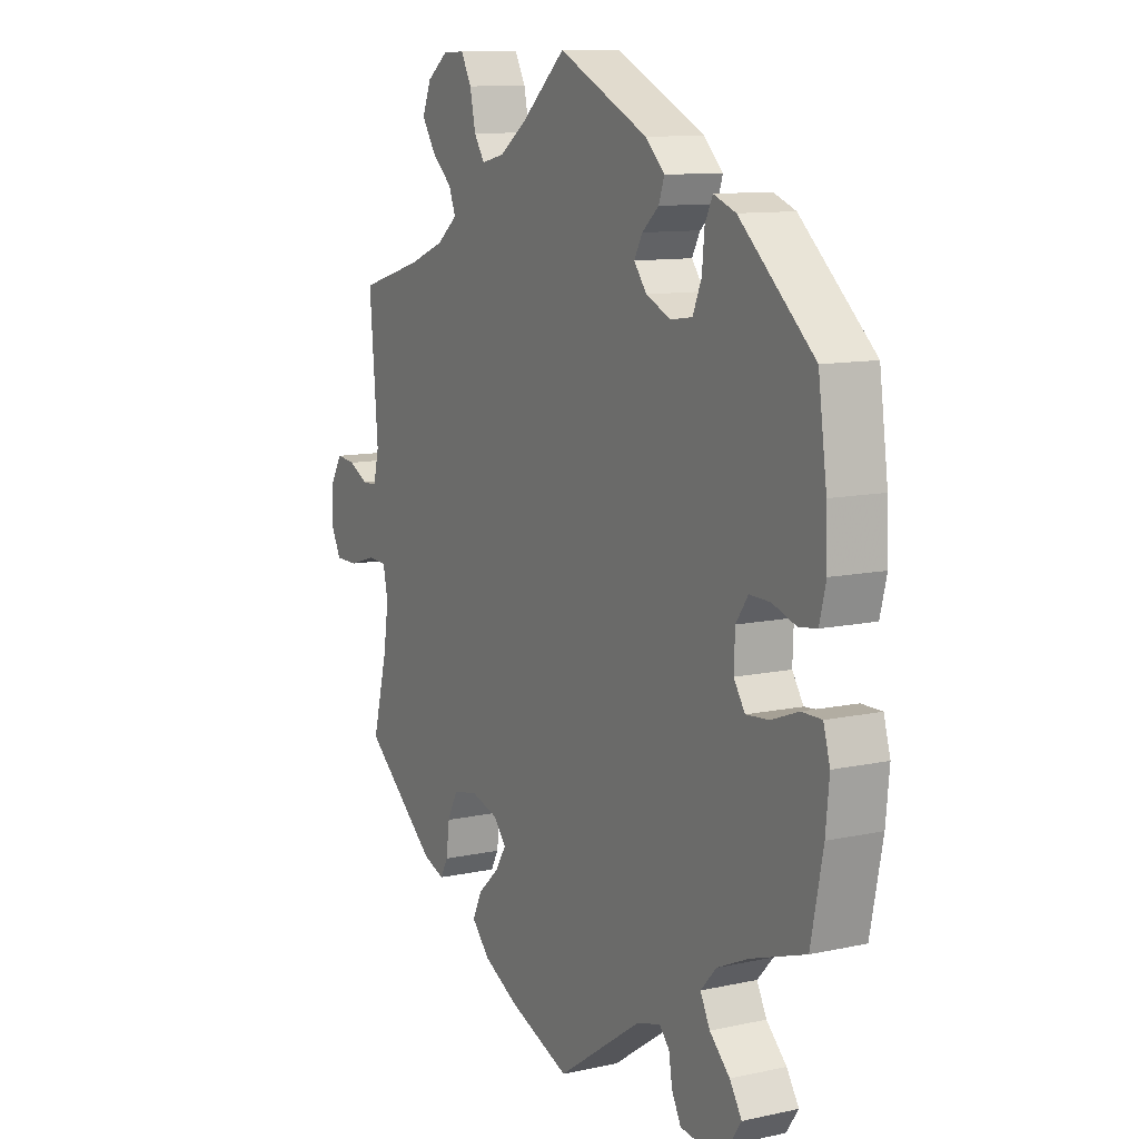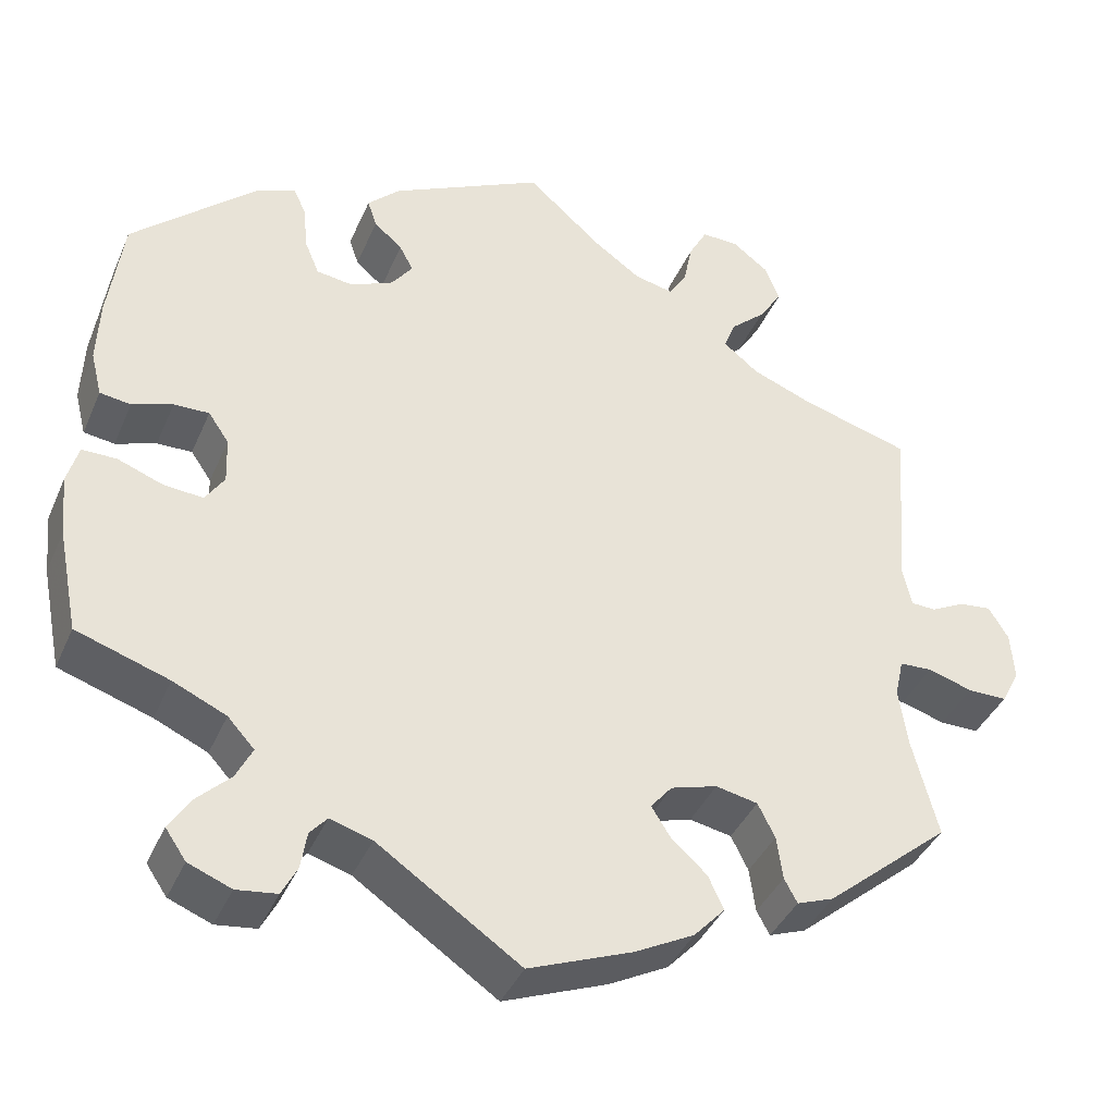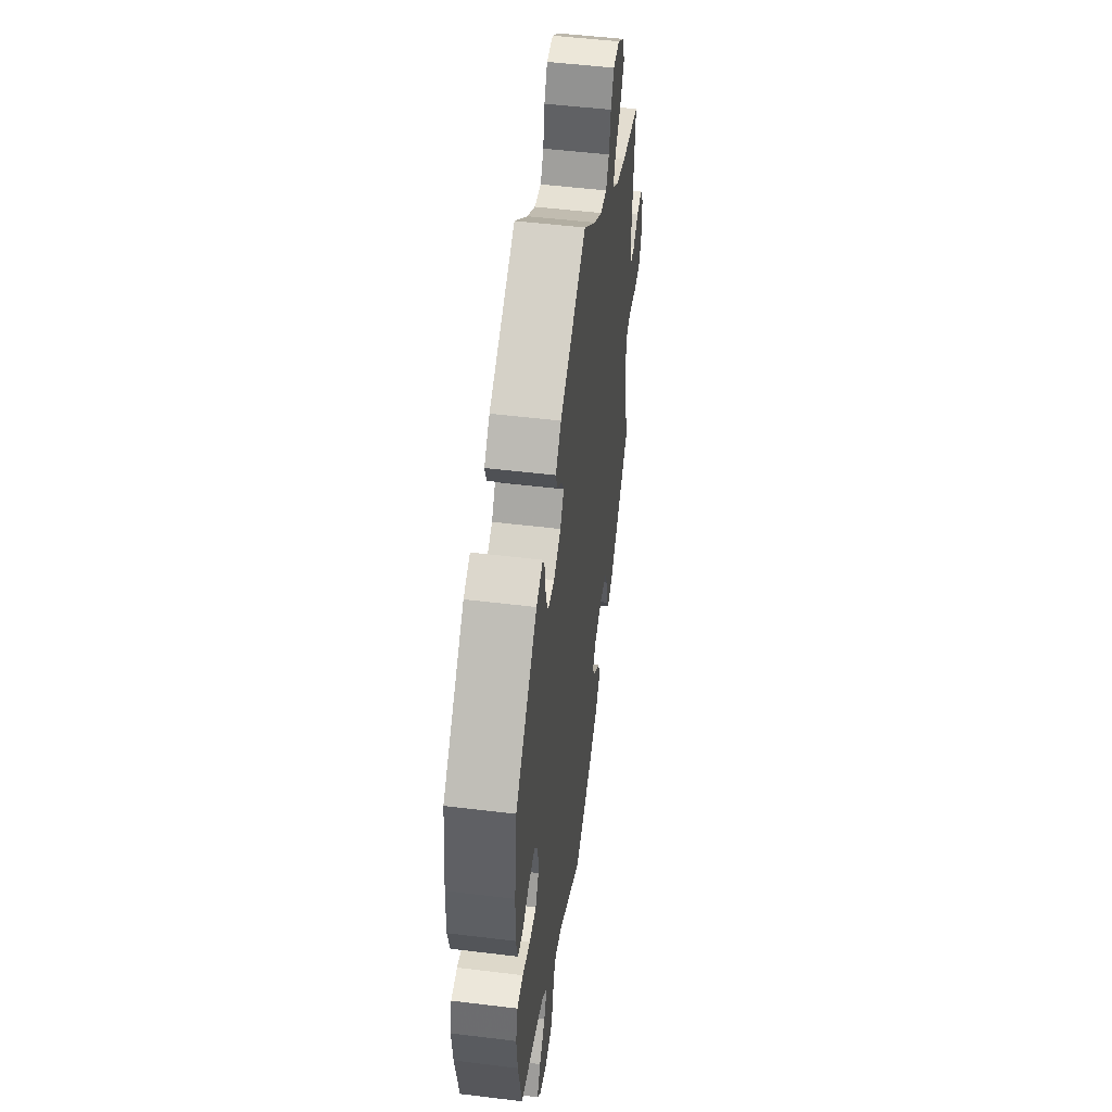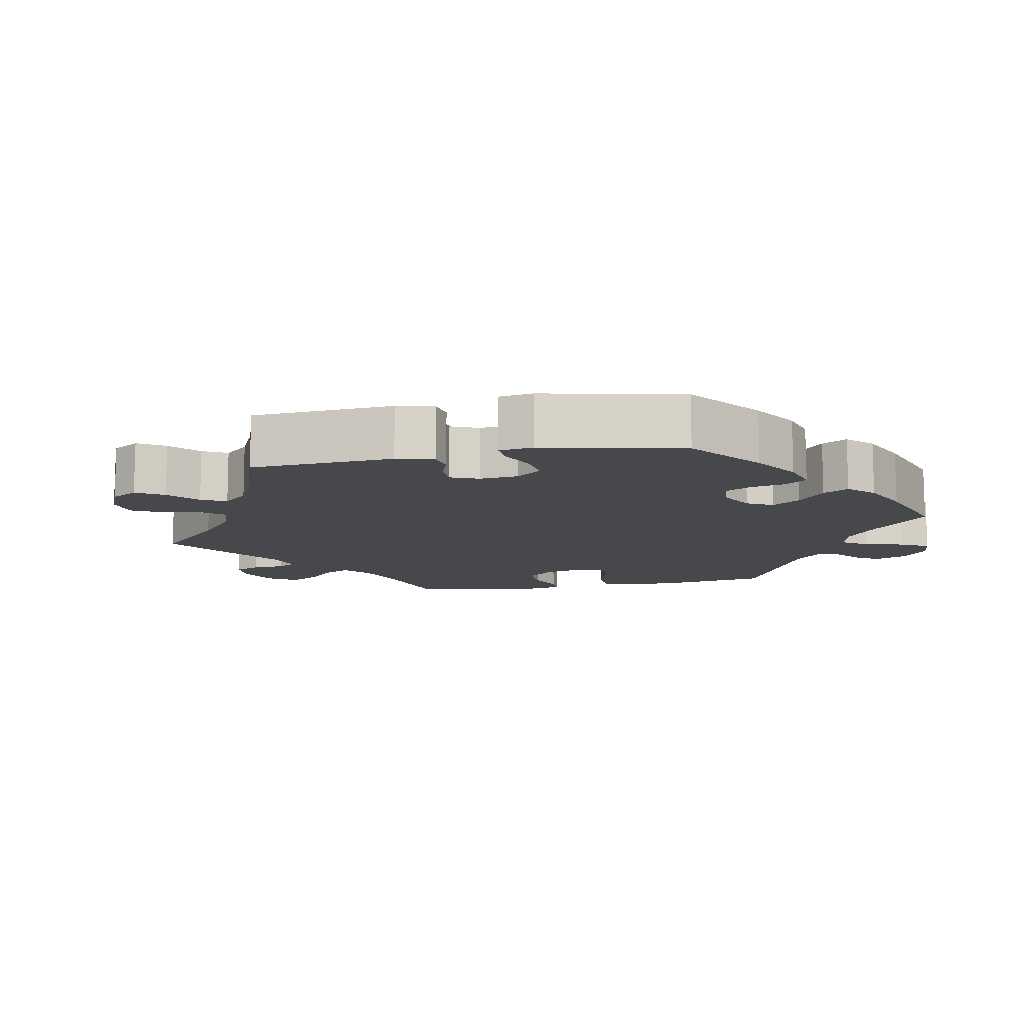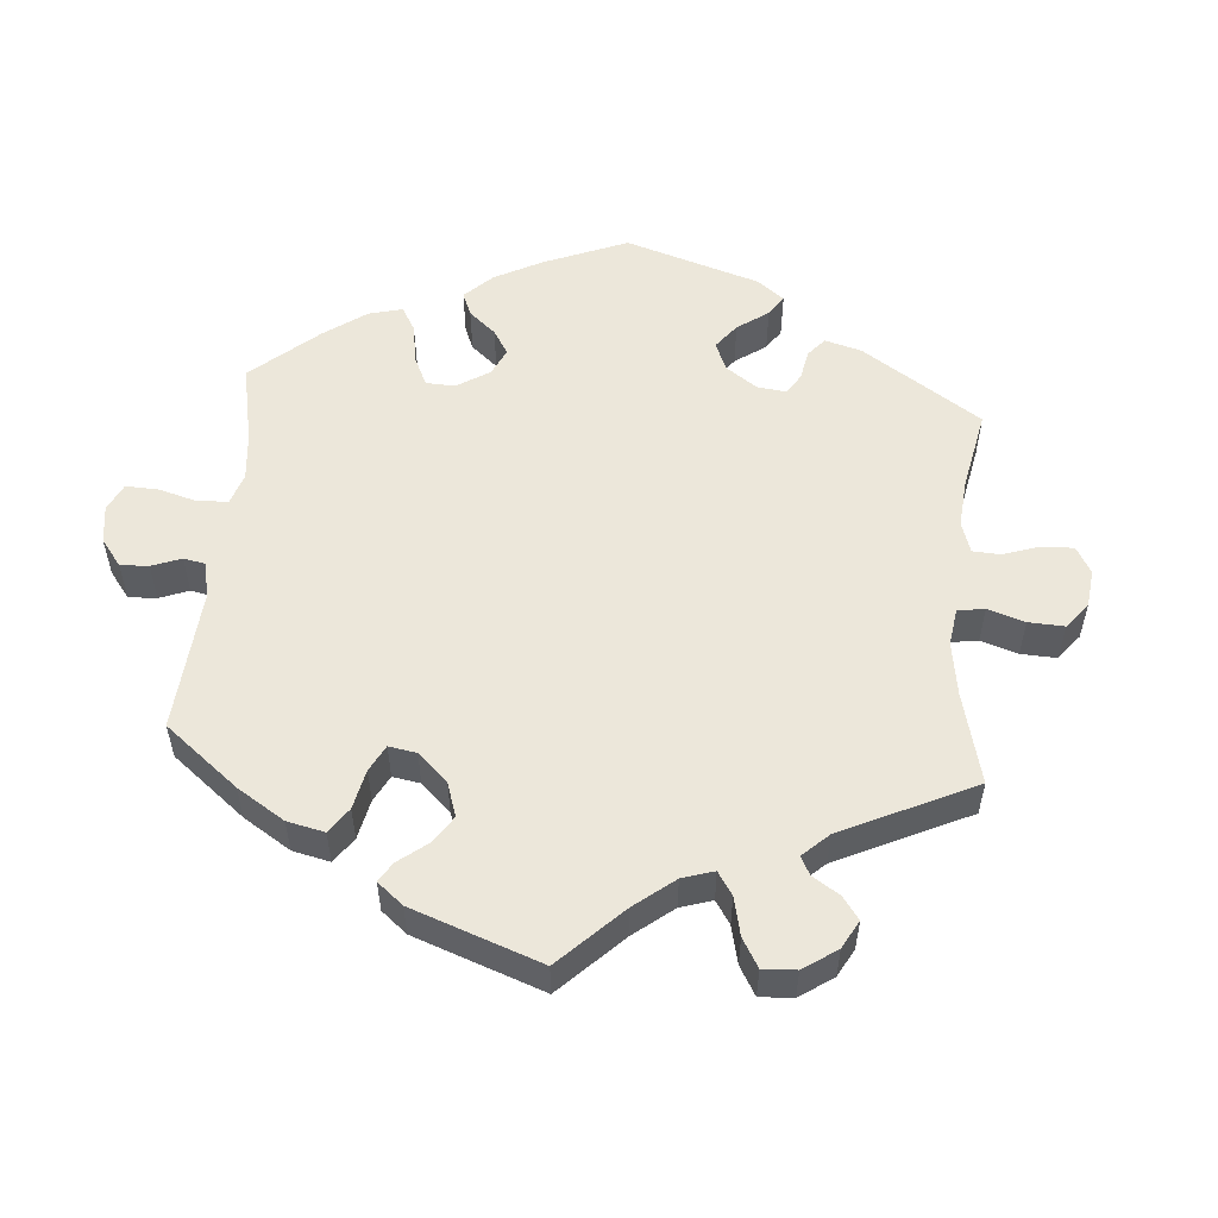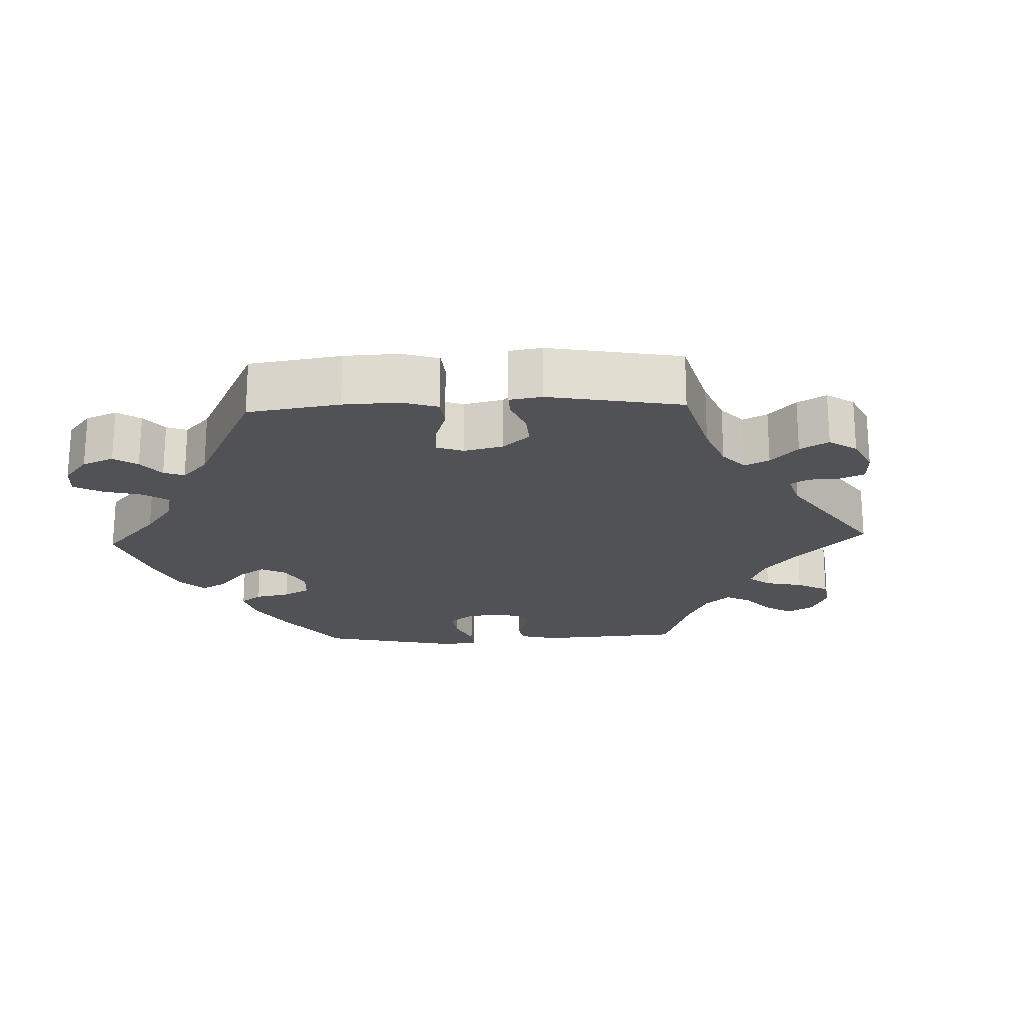
<metadata>
{"format":"obj","ext":"obj","renderer":"f3d","projection":"perspective","resolution":1024,"background":"white","views":[{"elev":10.6,"azim":61.2,"up":"+Z"},{"elev":-39.4,"azim":158.1,"up":"+Z"},{"elev":51.1,"azim":97.6,"up":"+Z"},{"elev":-11.4,"azim":40.9,"up":"+Y"},{"elev":54.0,"azim":-115.3,"up":"+Y"},{"elev":-20.8,"azim":-147.7,"up":"+Y"}]}
</metadata>
<code>
v 0.392 0.07 -0.325
v 0.33 0.07 -0.353
v 0.299 0.07 -0.387
v 0.318 0.07 -0.425
v 0.358 0.07 -0.464
v 0.382 0.07 -0.502
v 0.358 0.07 -0.537
v 0.308 0.07 -0.557
v 0.261 0.07 -0.551
v 0.243 0.07 -0.516
v 0.236 0.07 -0.473
v 0.216 0.07 -0.45
v 0.167 0.07 -0.465
v 0.001 0.07 -0.578
v -0.12 0.07 -0.531
v -0.189 0.07 -0.495
v -0.225 0.07 -0.456
v -0.207 0.07 -0.417
v -0.165 0.07 -0.379
v -0.143 0.07 -0.344
v -0.168 0.07 -0.314
v -0.222 0.07 -0.298
v -0.271 0.07 -0.308
v -0.291 0.07 -0.348
v -0.298 0.07 -0.399
v -0.313 0.07 -0.427
v -0.356 0.07 -0.411
v -0.501 0.07 -0.289
v -0.471 0.07 -0.173
v -0.461 0.07 -0.104
v -0.471 0.07 -0.059
v -0.509 0.07 -0.057
v -0.561 0.07 -0.073
v -0.607 0.07 -0.073
v -0.628 0.07 -0.032
v -0.624 0.07 0.024
v -0.601 0.07 0.062
v -0.563 0.07 0.058
v -0.524 0.07 0.038
v -0.495 0.07 0.039
v -0.484 0.07 0.087
v -0.501 0.07 0.289
v -0.374 0.07 0.326
v -0.303 0.07 0.354
v -0.262 0.07 0.387
v -0.276 0.07 0.422
v -0.316 0.07 0.458
v -0.343 0.07 0.5
v -0.326 0.07 0.543
v -0.284 0.07 0.575
v -0.241 0.07 0.576
v -0.22 0.07 0.537
v -0.209 0.07 0.484
v -0.188 0.07 0.452
v -0.143 0.07 0.462
v -0.088 0.07 0.501
v -0.001 0.07 0.578
v 0.177 0.07 0.491
v 0.215 0.07 0.454
v 0.204 0.07 0.422
v 0.171 0.07 0.393
v 0.155 0.07 0.363
v 0.18 0.07 0.33
v 0.229 0.07 0.308
v 0.272 0.07 0.314
v 0.289 0.07 0.355
v 0.294 0.07 0.408
v 0.309 0.07 0.439
v 0.353 0.07 0.422
v 0.5 0.07 0.289
v 0.517 0.07 0.164
v 0.52 0.07 0.089
v 0.507 0.07 0.037
v 0.471 0.07 0.032
v 0.424 0.07 0.048
v 0.383 0.07 0.049
v 0.359 0.07 0.014
v 0.357 0.07 -0.04
v 0.379 0.07 -0.074
v 0.425 0.07 -0.07
v 0.478 0.07 -0.05
v 0.518 0.07 -0.05
v 0.531 0.07 -0.096
v 0.524 0.07 -0.168
v 0.5 0.07 -0.289
v 0.392 0 -0.325
v 0.33 0 -0.353
v 0.299 0 -0.387
v 0.318 0 -0.425
v 0.358 0 -0.464
v 0.382 0 -0.502
v 0.358 0 -0.537
v 0.308 0 -0.557
v 0.261 0 -0.551
v 0.243 0 -0.516
v 0.236 0 -0.473
v 0.216 0 -0.45
v 0.167 0 -0.465
v 0.001 0 -0.578
v -0.12 0 -0.531
v -0.189 0 -0.495
v -0.225 0 -0.456
v -0.207 0 -0.417
v -0.165 0 -0.379
v -0.143 0 -0.344
v -0.168 0 -0.314
v -0.222 0 -0.298
v -0.271 0 -0.308
v -0.291 0 -0.348
v -0.298 0 -0.399
v -0.313 0 -0.427
v -0.356 0 -0.411
v -0.501 0 -0.289
v -0.471 0 -0.173
v -0.461 0 -0.104
v -0.471 0 -0.059
v -0.509 0 -0.057
v -0.561 0 -0.073
v -0.607 0 -0.073
v -0.628 0 -0.032
v -0.624 0 0.024
v -0.601 0 0.062
v -0.563 0 0.058
v -0.524 0 0.038
v -0.495 0 0.039
v -0.484 0 0.087
v -0.501 0 0.289
v -0.374 0 0.326
v -0.303 0 0.354
v -0.262 0 0.387
v -0.276 0 0.422
v -0.316 0 0.458
v -0.343 0 0.5
v -0.326 0 0.543
v -0.284 0 0.575
v -0.241 0 0.576
v -0.22 0 0.537
v -0.209 0 0.484
v -0.188 0 0.452
v -0.143 0 0.462
v -0.088 0 0.501
v -0.001 0 0.578
v 0.177 0 0.491
v 0.215 0 0.454
v 0.204 0 0.422
v 0.171 0 0.393
v 0.155 0 0.363
v 0.18 0 0.33
v 0.229 0 0.308
v 0.272 0 0.314
v 0.289 0 0.355
v 0.294 0 0.408
v 0.309 0 0.439
v 0.353 0 0.422
v 0.5 0 0.289
v 0.517 0 0.164
v 0.52 0 0.089
v 0.507 0 0.037
v 0.471 0 0.032
v 0.424 0 0.048
v 0.383 0 0.049
v 0.359 0 0.014
v 0.357 0 -0.04
v 0.379 0 -0.074
v 0.425 0 -0.07
v 0.478 0 -0.05
v 0.518 0 -0.05
v 0.531 0 -0.096
v 0.524 0 -0.168
v 0.5 0 -0.289
f 84 85 1
f 83 84 1 2
f 80 81 82 83
f 79 80 83 2
f 78 79 2 3
f 77 78 3
f 72 73 74 75
f 72 75 76
f 71 72 76
f 70 71 76
f 69 70 76 77
f 66 67 68 69
f 65 66 69 77
f 58 59 60 61
f 56 57 58 61
f 55 56 61 62
f 54 55 62 63
f 50 51 52 53
f 50 53 54
f 49 50 54
f 46 47 48 49
f 46 49 54
f 45 46 54 63
f 41 42 43
f 40 41 43 44
f 36 37 38 39
f 36 39 40
f 35 36 40
f 32 33 34 35
f 31 32 35 40
f 26 27 28 29
f 24 25 26 29
f 23 24 29 30
f 22 23 30 31
f 16 17 18 19
f 16 19 20
f 13 14 15 16
f 12 13 16 20
f 8 9 10 11
f 6 7 8 11
f 4 5 6 11
f 3 4 11 12
f 64 65 77 3
f 21 22 31 40
f 21 40 44 45
f 21 45 63 64
f 20 21 64
f 3 12 20 64
f 86 170 169
f 87 86 169 168
f 168 167 166 165
f 87 168 165 164
f 88 87 164 163
f 88 163 162
f 160 159 158 157
f 161 160 157
f 161 157 156
f 161 156 155
f 162 161 155 154
f 154 153 152 151
f 162 154 151 150
f 146 145 144 143
f 146 143 142 141
f 147 146 141 140
f 148 147 140 139
f 138 137 136 135
f 139 138 135
f 139 135 134
f 134 133 132 131
f 139 134 131
f 148 139 131 130
f 128 127 126
f 129 128 126 125
f 124 123 122 121
f 125 124 121
f 125 121 120
f 120 119 118 117
f 125 120 117 116
f 114 113 112 111
f 114 111 110 109
f 115 114 109 108
f 116 115 108 107
f 104 103 102 101
f 105 104 101
f 101 100 99 98
f 105 101 98 97
f 96 95 94 93
f 96 93 92 91
f 96 91 90 89
f 97 96 89 88
f 88 162 150 149
f 125 116 107 106
f 130 129 125 106
f 149 148 130 106
f 149 106 105
f 149 105 97 88
f 1 86 87 2
f 2 87 88 3
f 3 88 89 4
f 4 89 90 5
f 5 90 91 6
f 6 91 92 7
f 7 92 93 8
f 8 93 94 9
f 9 94 95 10
f 10 95 96 11
f 11 96 97 12
f 12 97 98 13
f 13 98 99 14
f 14 99 100 15
f 15 100 101 16
f 16 101 102 17
f 17 102 103 18
f 18 103 104 19
f 19 104 105 20
f 20 105 106 21
f 21 106 107 22
f 22 107 108 23
f 23 108 109 24
f 24 109 110 25
f 25 110 111 26
f 26 111 112 27
f 27 112 113 28
f 28 113 114 29
f 29 114 115 30
f 30 115 116 31
f 31 116 117 32
f 32 117 118 33
f 33 118 119 34
f 34 119 120 35
f 35 120 121 36
f 36 121 122 37
f 37 122 123 38
f 38 123 124 39
f 39 124 125 40
f 40 125 126 41
f 41 126 127 42
f 42 127 128 43
f 43 128 129 44
f 44 129 130 45
f 45 130 131 46
f 46 131 132 47
f 47 132 133 48
f 48 133 134 49
f 49 134 135 50
f 50 135 136 51
f 51 136 137 52
f 52 137 138 53
f 53 138 139 54
f 54 139 140 55
f 55 140 141 56
f 56 141 142 57
f 57 142 143 58
f 58 143 144 59
f 59 144 145 60
f 60 145 146 61
f 61 146 147 62
f 62 147 148 63
f 63 148 149 64
f 64 149 150 65
f 65 150 151 66
f 66 151 152 67
f 67 152 153 68
f 68 153 154 69
f 69 154 155 70
f 70 155 156 71
f 71 156 157 72
f 72 157 158 73
f 73 158 159 74
f 74 159 160 75
f 75 160 161 76
f 76 161 162 77
f 77 162 163 78
f 78 163 164 79
f 79 164 165 80
f 80 165 166 81
f 81 166 167 82
f 82 167 168 83
f 83 168 169 84
f 84 169 170 85
f 85 170 86 1

</code>
